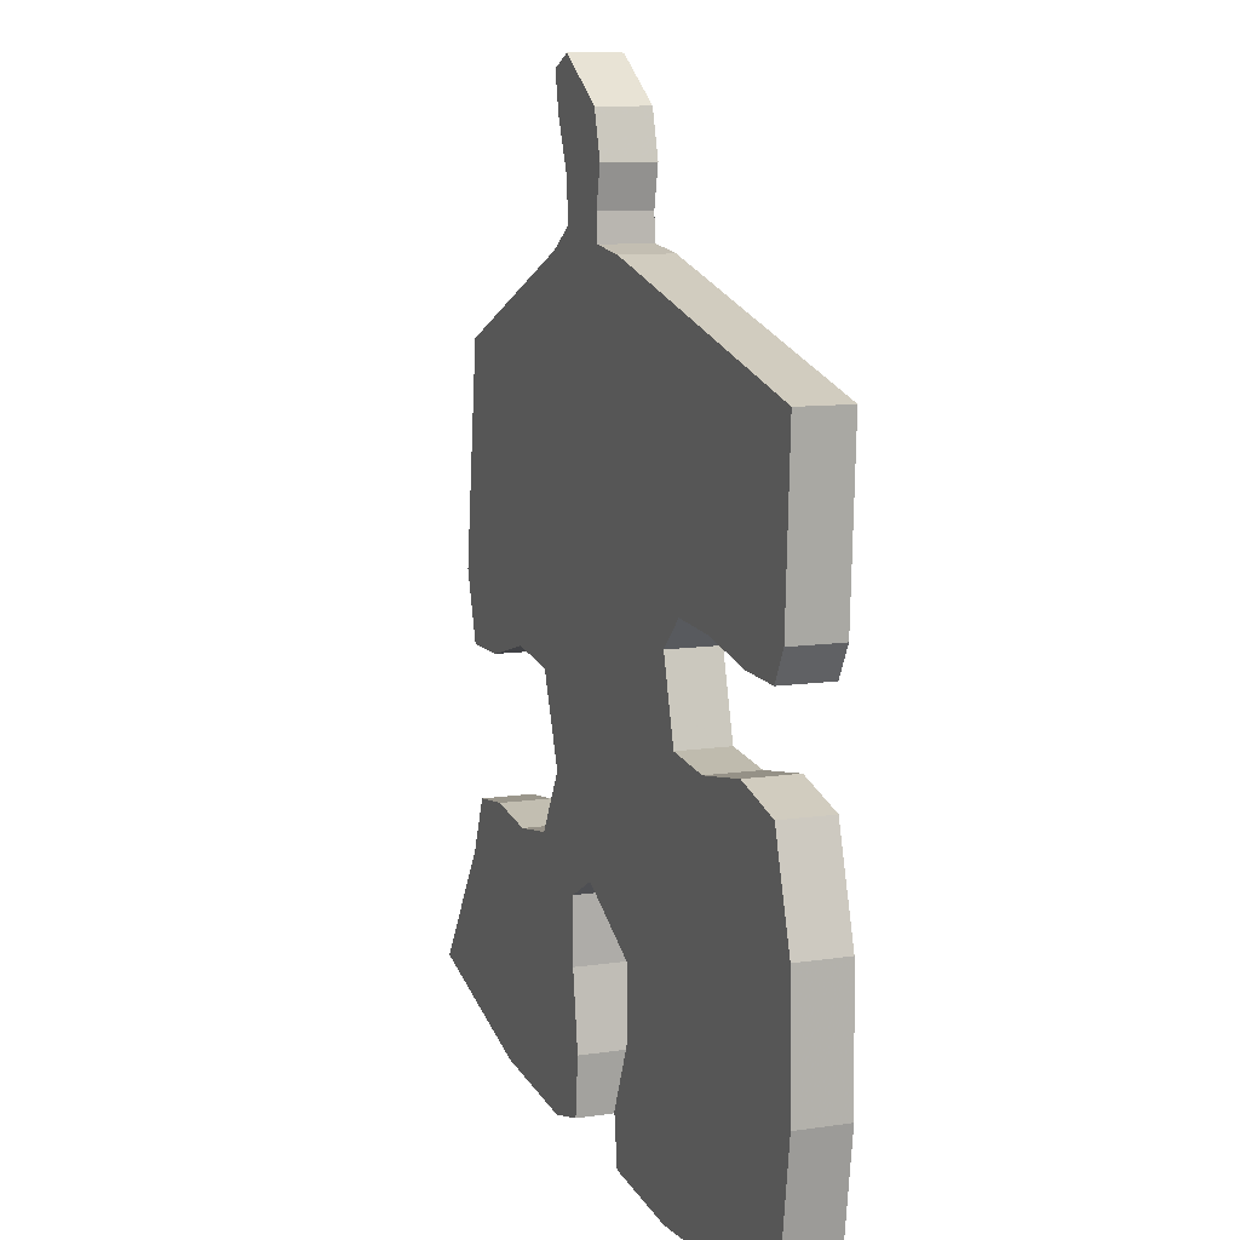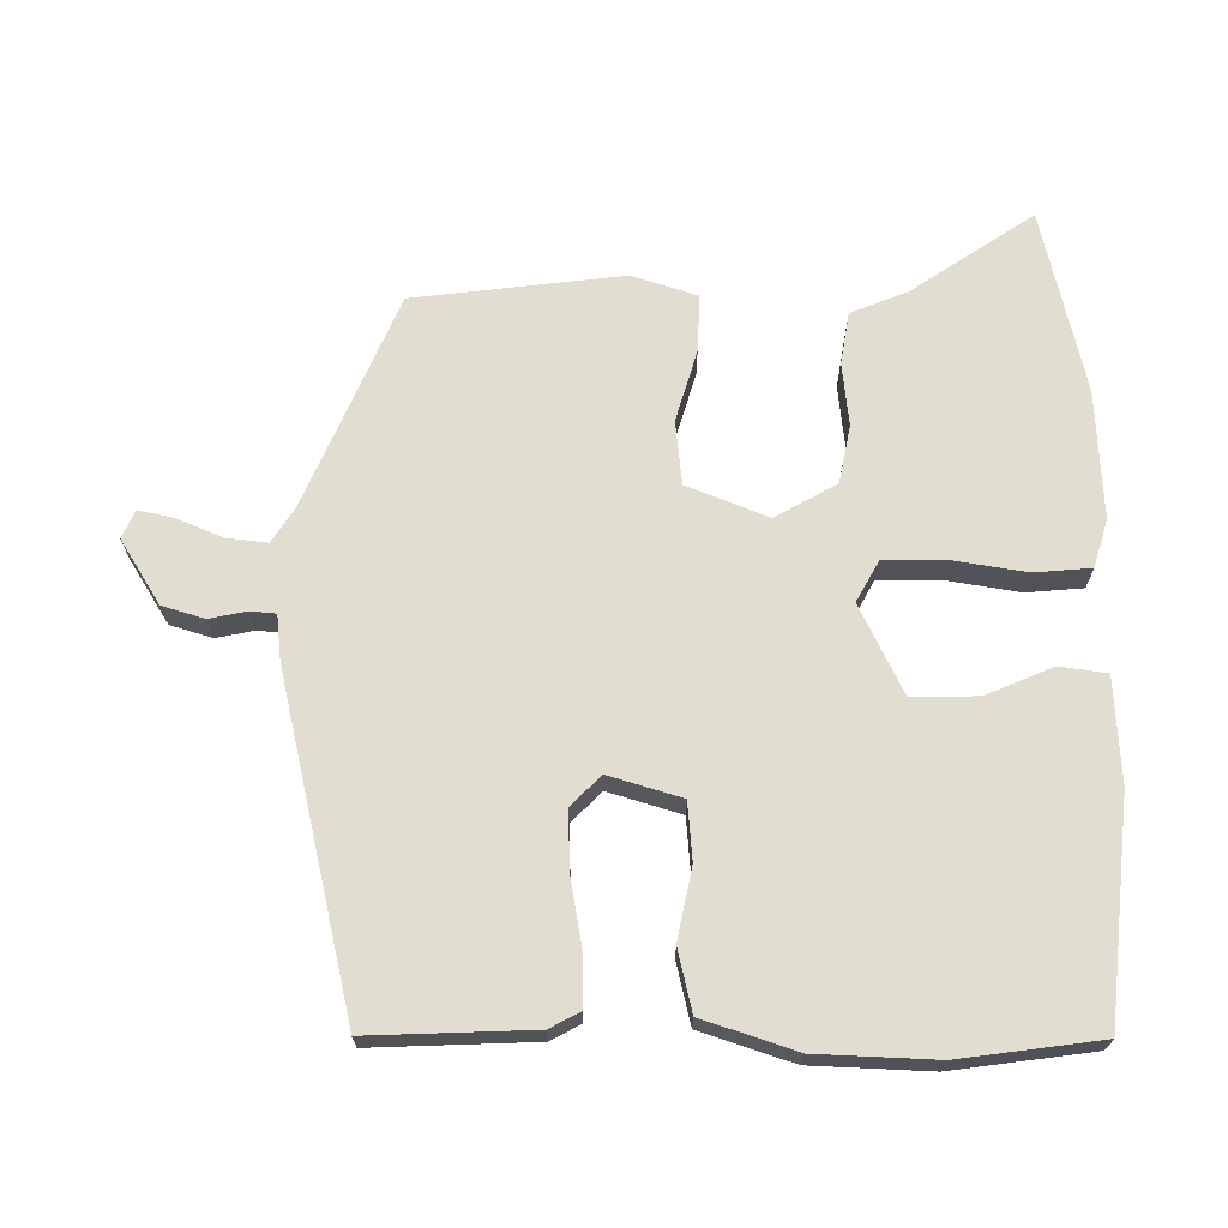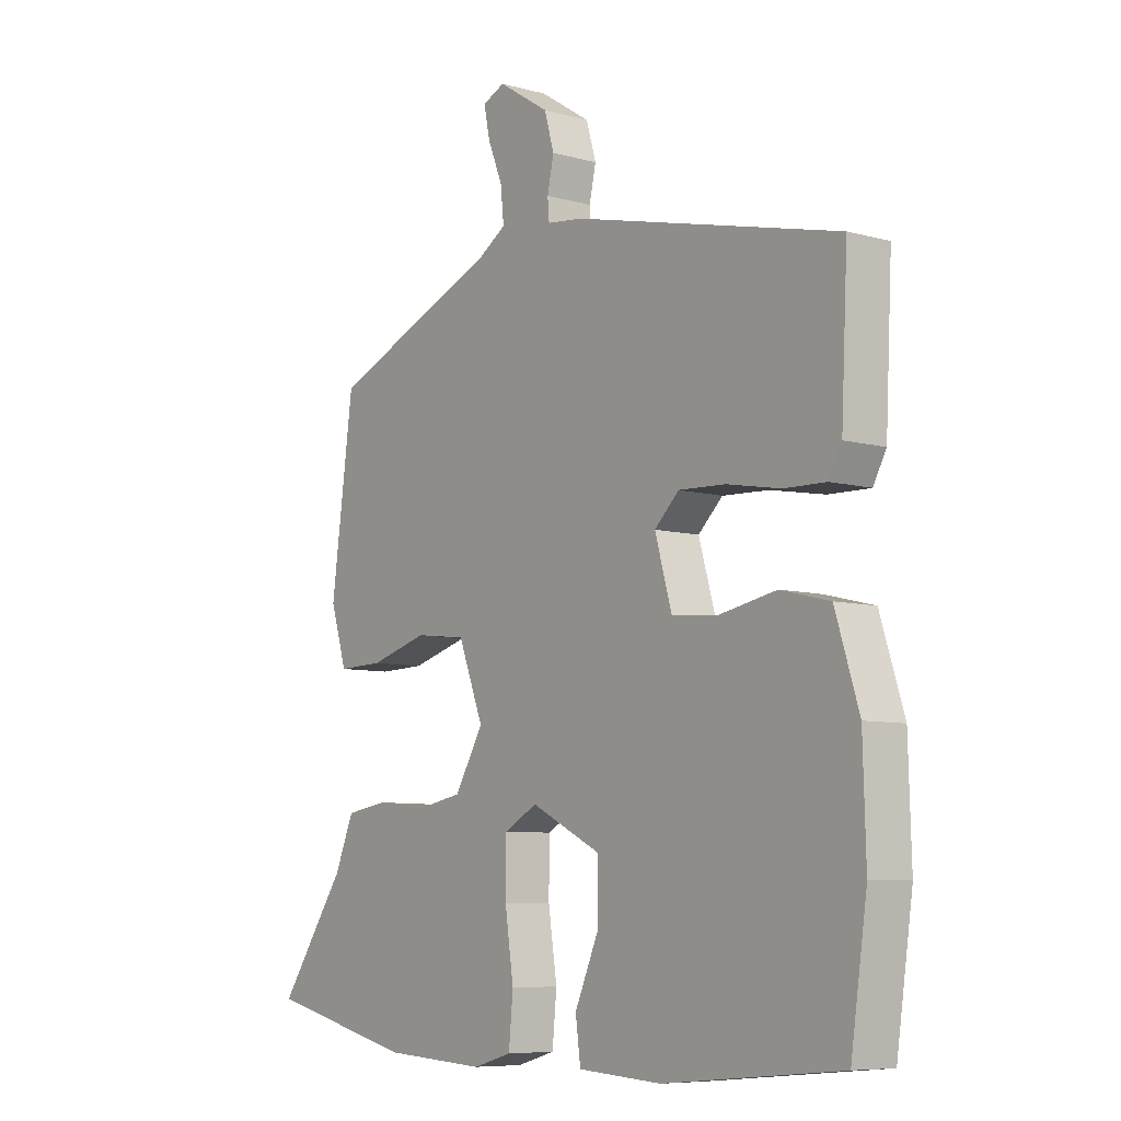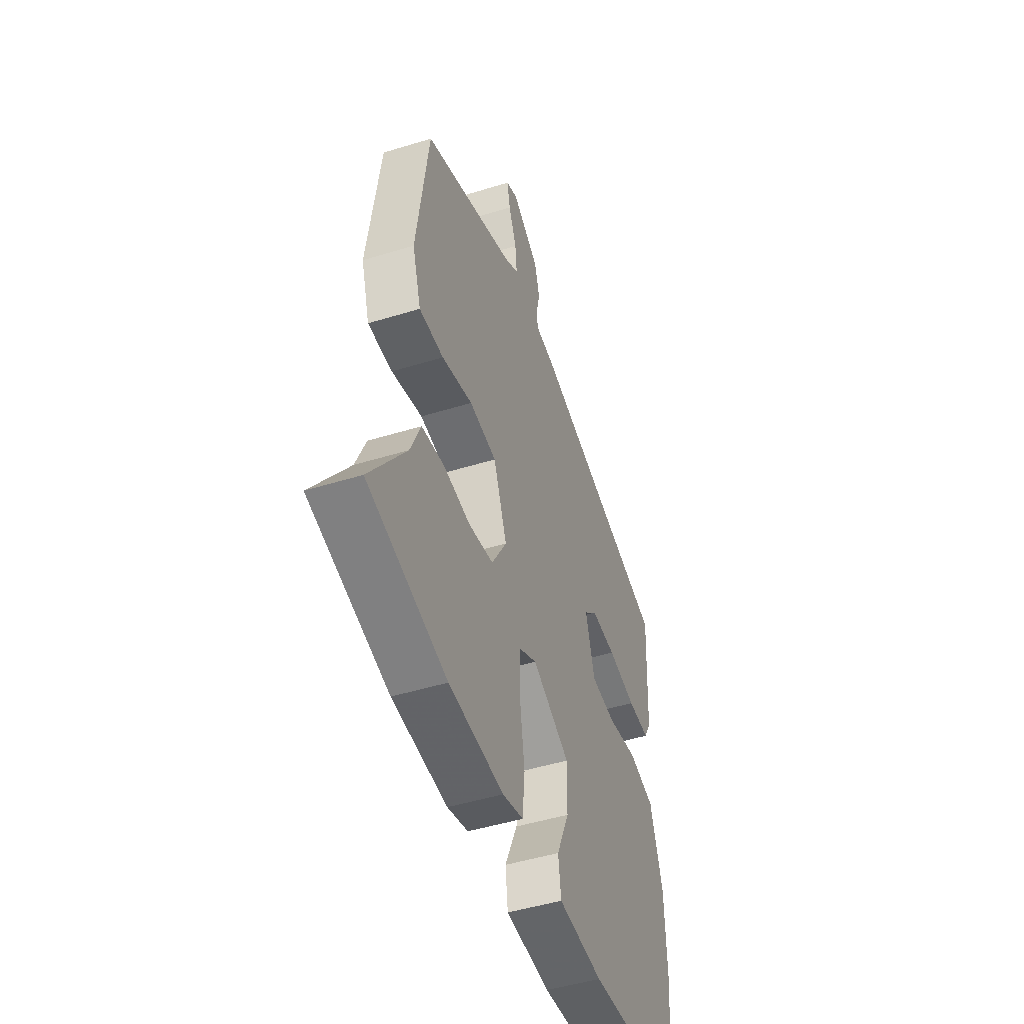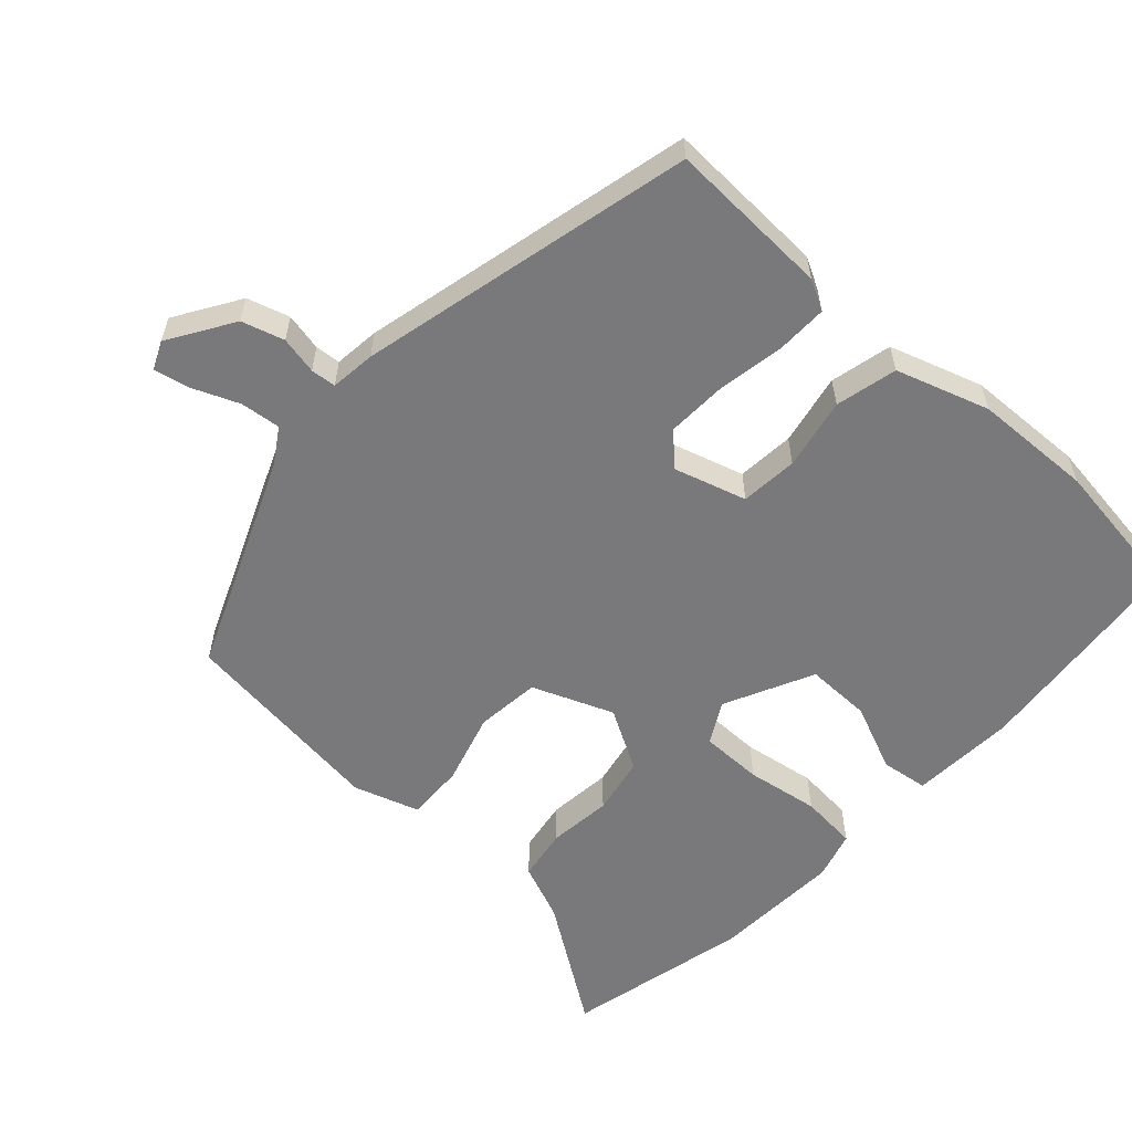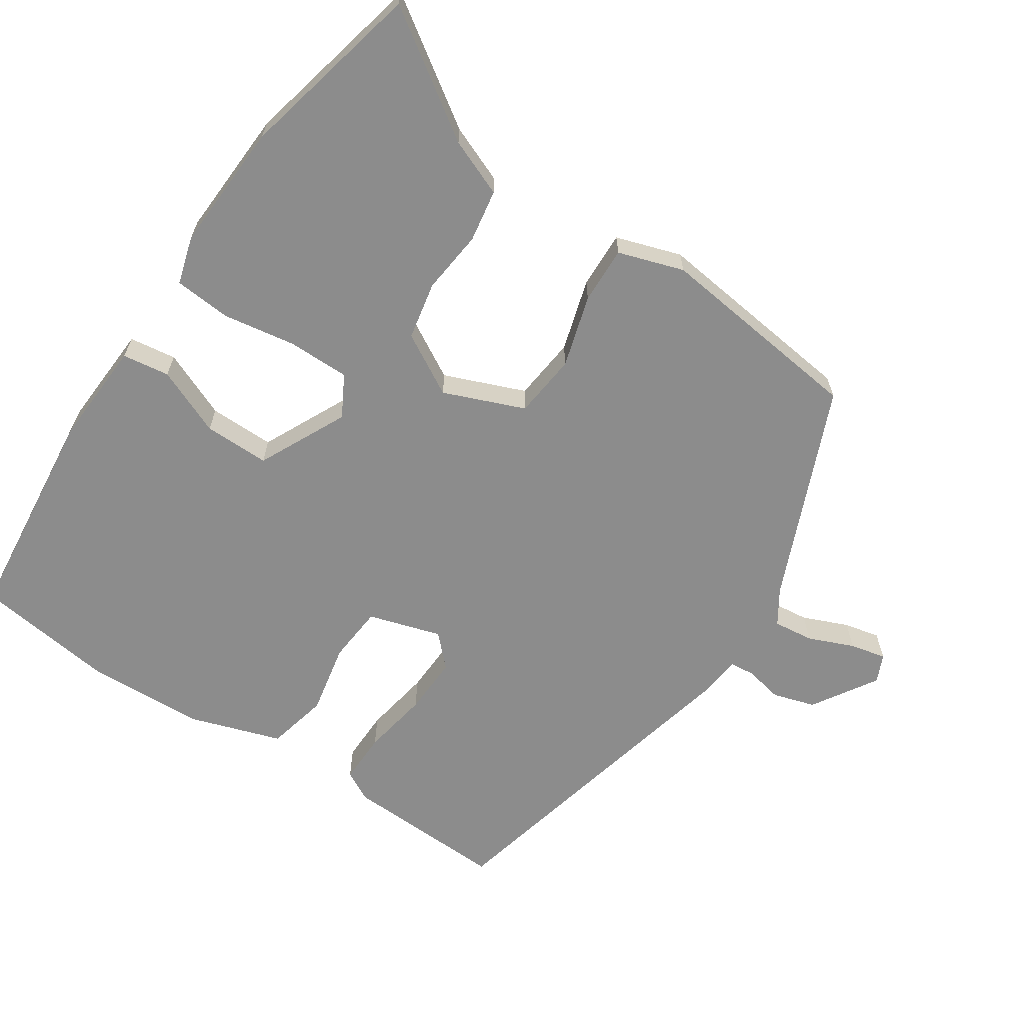
<metadata>
{"format":"obj","ext":"obj","renderer":"f3d","projection":"perspective","resolution":1024,"background":"white","views":[{"elev":10.5,"azim":69.8,"up":"+Z"},{"elev":68.5,"azim":91.0,"up":"+Y"},{"elev":-7.7,"azim":52.3,"up":"+Z"},{"elev":-48.0,"azim":-70.9,"up":"+Z"},{"elev":-57.9,"azim":48.0,"up":"+Y"},{"elev":-64.2,"azim":-123.0,"up":"+Y"}]}
</metadata>
<code>
v 0.528 0.07 -0.307
v 0.498 0.07 -0.512
v 0.175 0.07 -0.542
v 0.022 0.07 -0.532
v 0.013 0.07 -0.463
v 0.056 0.07 -0.365
v 0.058 0.07 -0.269
v -0.071 0.07 -0.205
v -0.132 0.07 -0.238
v -0.133 0.07 -0.329
v -0.117 0.07 -0.436
v -0.125 0.07 -0.519
v -0.196 0.07 -0.539
v -0.384 0.07 -0.528
v -0.654 0.07 -0.463
v -0.531 0.07 -0.286
v -0.496 0.07 -0.203
v -0.419 0.07 -0.191
v -0.326 0.07 -0.202
v -0.241 0.07 -0.186
v -0.189 0.07 -0.097
v -0.235 0.07 0.022
v -0.329 0.07 0.033
v -0.435 0.07 0.003
v -0.519 0.07 0.001
v -0.549 0.07 0.097
v -0.508 0.07 0.404
v -0.193 0.07 0.533
v -0.142 0.07 0.565
v -0.148 0.07 0.624
v -0.175 0.07 0.691
v -0.186 0.07 0.744
v -0.145 0.07 0.762
v -0.051 0.07 0.702
v -0.033 0.07 0.64
v -0.045 0.07 0.585
v -0.042 0.07 0.548
v 0.024 0.07 0.54
v 0.511 0.07 0.421
v 0.499 0.07 0.183
v 0.475 0.07 0.139
v 0.399 0.07 0.141
v 0.301 0.07 0.159
v 0.215 0.07 0.163
v 0.17 0.07 0.12
v 0.201 0.07 0.013
v 0.285 0.07 0.005
v 0.39 0.07 0.025
v 0.48 0.07 0.003
v 0.523 0.07 -0.133
v 0.528 0 -0.307
v 0.498 0 -0.512
v 0.175 0 -0.542
v 0.022 0 -0.532
v 0.013 0 -0.463
v 0.056 0 -0.365
v 0.058 0 -0.269
v -0.071 0 -0.205
v -0.132 0 -0.238
v -0.133 0 -0.329
v -0.117 0 -0.436
v -0.125 0 -0.519
v -0.196 0 -0.539
v -0.384 0 -0.528
v -0.654 0 -0.463
v -0.531 0 -0.286
v -0.496 0 -0.203
v -0.419 0 -0.191
v -0.326 0 -0.202
v -0.241 0 -0.186
v -0.189 0 -0.097
v -0.235 0 0.022
v -0.329 0 0.033
v -0.435 0 0.003
v -0.519 0 0.001
v -0.549 0 0.097
v -0.508 0 0.404
v -0.193 0 0.533
v -0.142 0 0.565
v -0.148 0 0.624
v -0.175 0 0.691
v -0.186 0 0.744
v -0.145 0 0.762
v -0.051 0 0.702
v -0.033 0 0.64
v -0.045 0 0.585
v -0.042 0 0.548
v 0.024 0 0.54
v 0.511 0 0.421
v 0.499 0 0.183
v 0.475 0 0.139
v 0.399 0 0.141
v 0.301 0 0.159
v 0.215 0 0.163
v 0.17 0 0.12
v 0.201 0 0.013
v 0.285 0 0.005
v 0.39 0 0.025
v 0.48 0 0.003
v 0.523 0 -0.133
f 47 48 49 50
f 46 47 50 1
f 40 41 42 43
f 40 43 44
f 37 38 39 40
f 37 40 44
f 33 34 35 36
f 33 36 37
f 30 31 32 33
f 29 30 33 37
f 28 29 37 44
f 23 24 25 26
f 22 23 26 27
f 16 17 18 19
f 16 19 20
f 15 16 20
f 14 15 20
f 13 14 20 21
f 10 11 12 13
f 9 10 13 21
f 3 4 5 6
f 3 6 7
f 46 1 2 3
f 45 46 3 7
f 22 27 28 44
f 22 44 45
f 8 9 21 22
f 7 8 22 45
f 100 99 98 97
f 51 100 97 96
f 93 92 91 90
f 94 93 90
f 90 89 88 87
f 94 90 87
f 86 85 84 83
f 87 86 83
f 83 82 81 80
f 87 83 80 79
f 94 87 79 78
f 76 75 74 73
f 77 76 73 72
f 69 68 67 66
f 70 69 66
f 70 66 65
f 70 65 64
f 71 70 64 63
f 63 62 61 60
f 71 63 60 59
f 56 55 54 53
f 57 56 53
f 53 52 51 96
f 57 53 96 95
f 94 78 77 72
f 95 94 72
f 72 71 59 58
f 95 72 58 57
f 1 51 52 2
f 2 52 53 3
f 3 53 54 4
f 4 54 55 5
f 5 55 56 6
f 6 56 57 7
f 7 57 58 8
f 8 58 59 9
f 9 59 60 10
f 10 60 61 11
f 11 61 62 12
f 12 62 63 13
f 13 63 64 14
f 14 64 65 15
f 15 65 66 16
f 16 66 67 17
f 17 67 68 18
f 18 68 69 19
f 19 69 70 20
f 20 70 71 21
f 21 71 72 22
f 22 72 73 23
f 23 73 74 24
f 24 74 75 25
f 25 75 76 26
f 26 76 77 27
f 27 77 78 28
f 28 78 79 29
f 29 79 80 30
f 30 80 81 31
f 31 81 82 32
f 32 82 83 33
f 33 83 84 34
f 34 84 85 35
f 35 85 86 36
f 36 86 87 37
f 37 87 88 38
f 38 88 89 39
f 39 89 90 40
f 40 90 91 41
f 41 91 92 42
f 42 92 93 43
f 43 93 94 44
f 44 94 95 45
f 45 95 96 46
f 46 96 97 47
f 47 97 98 48
f 48 98 99 49
f 49 99 100 50
f 50 100 51 1

</code>
